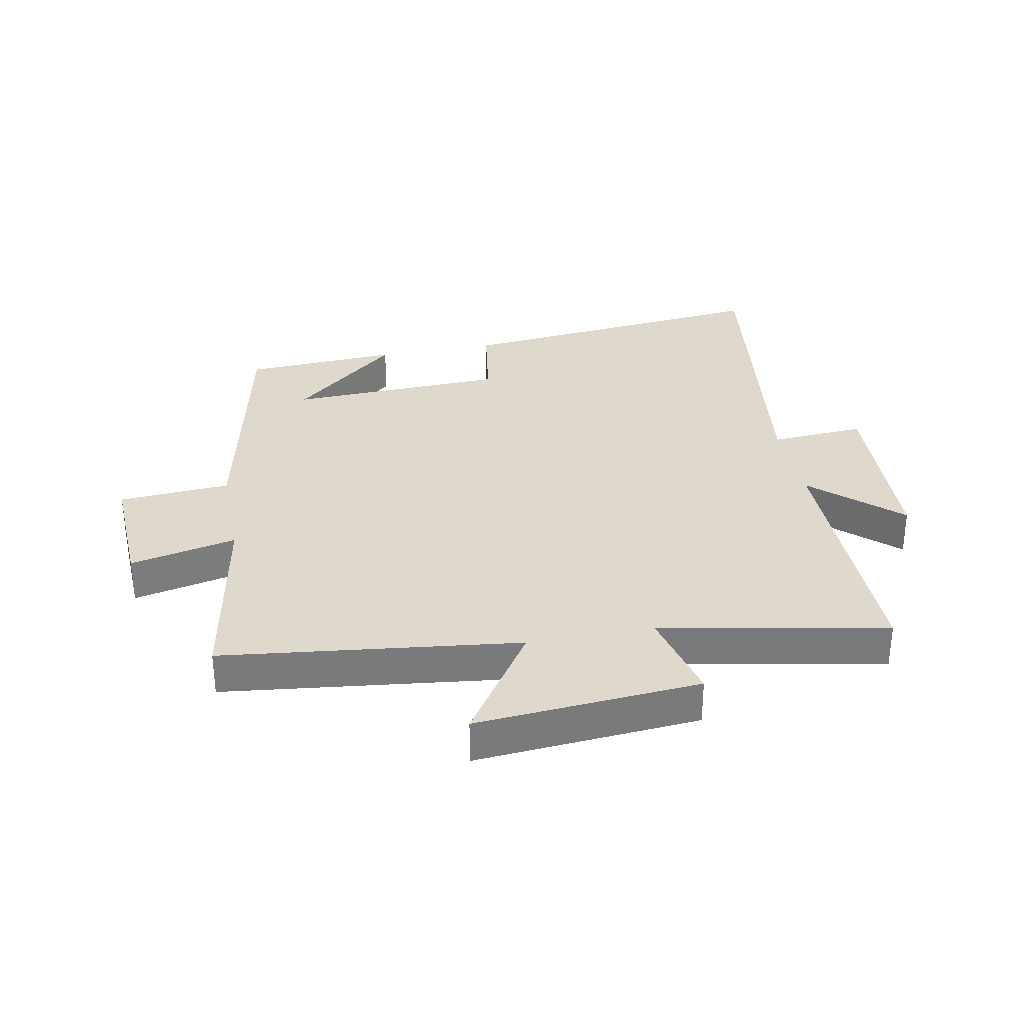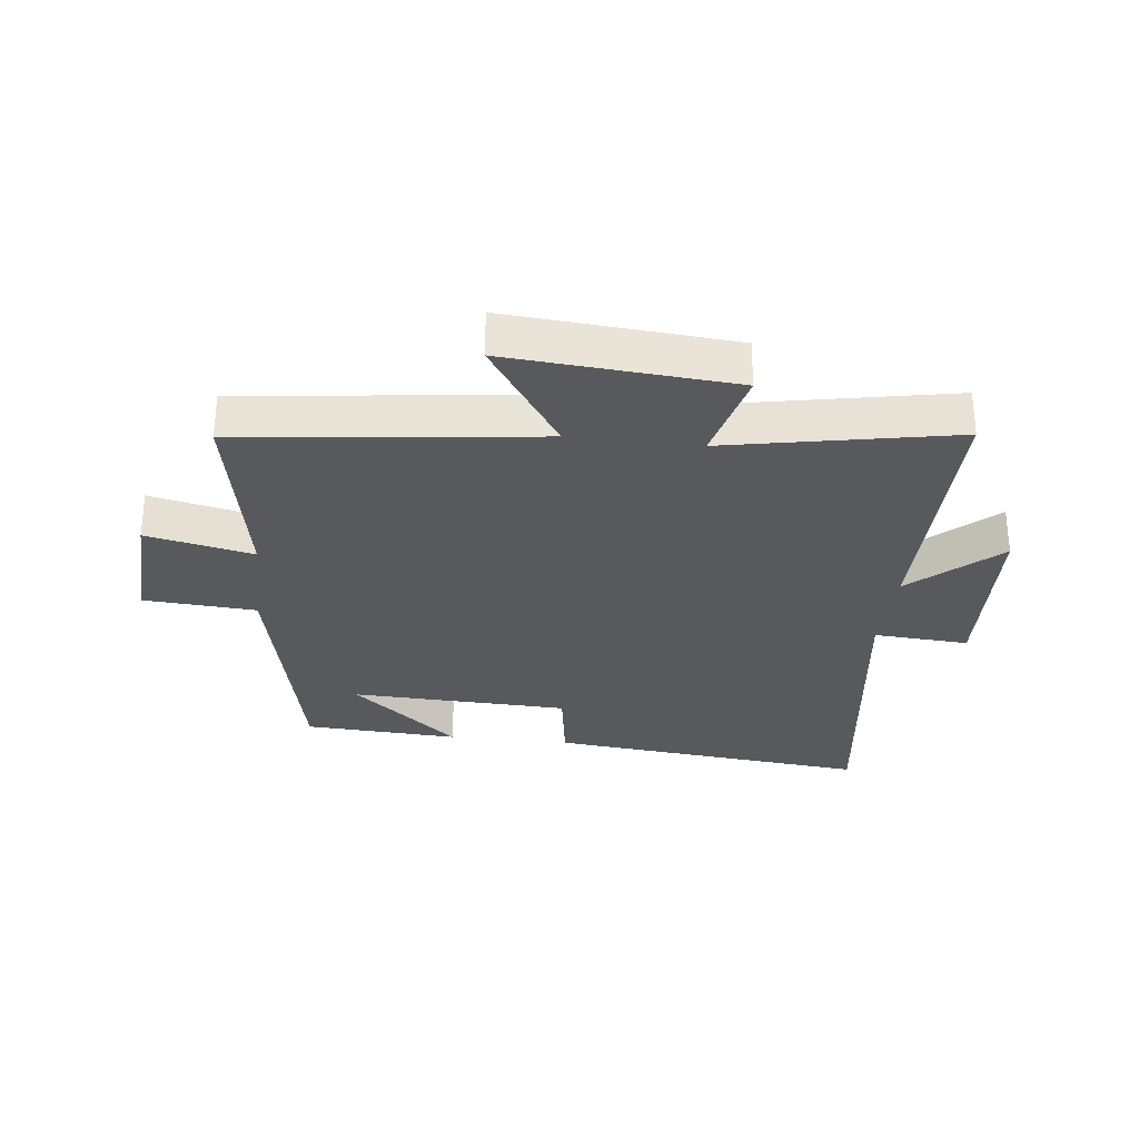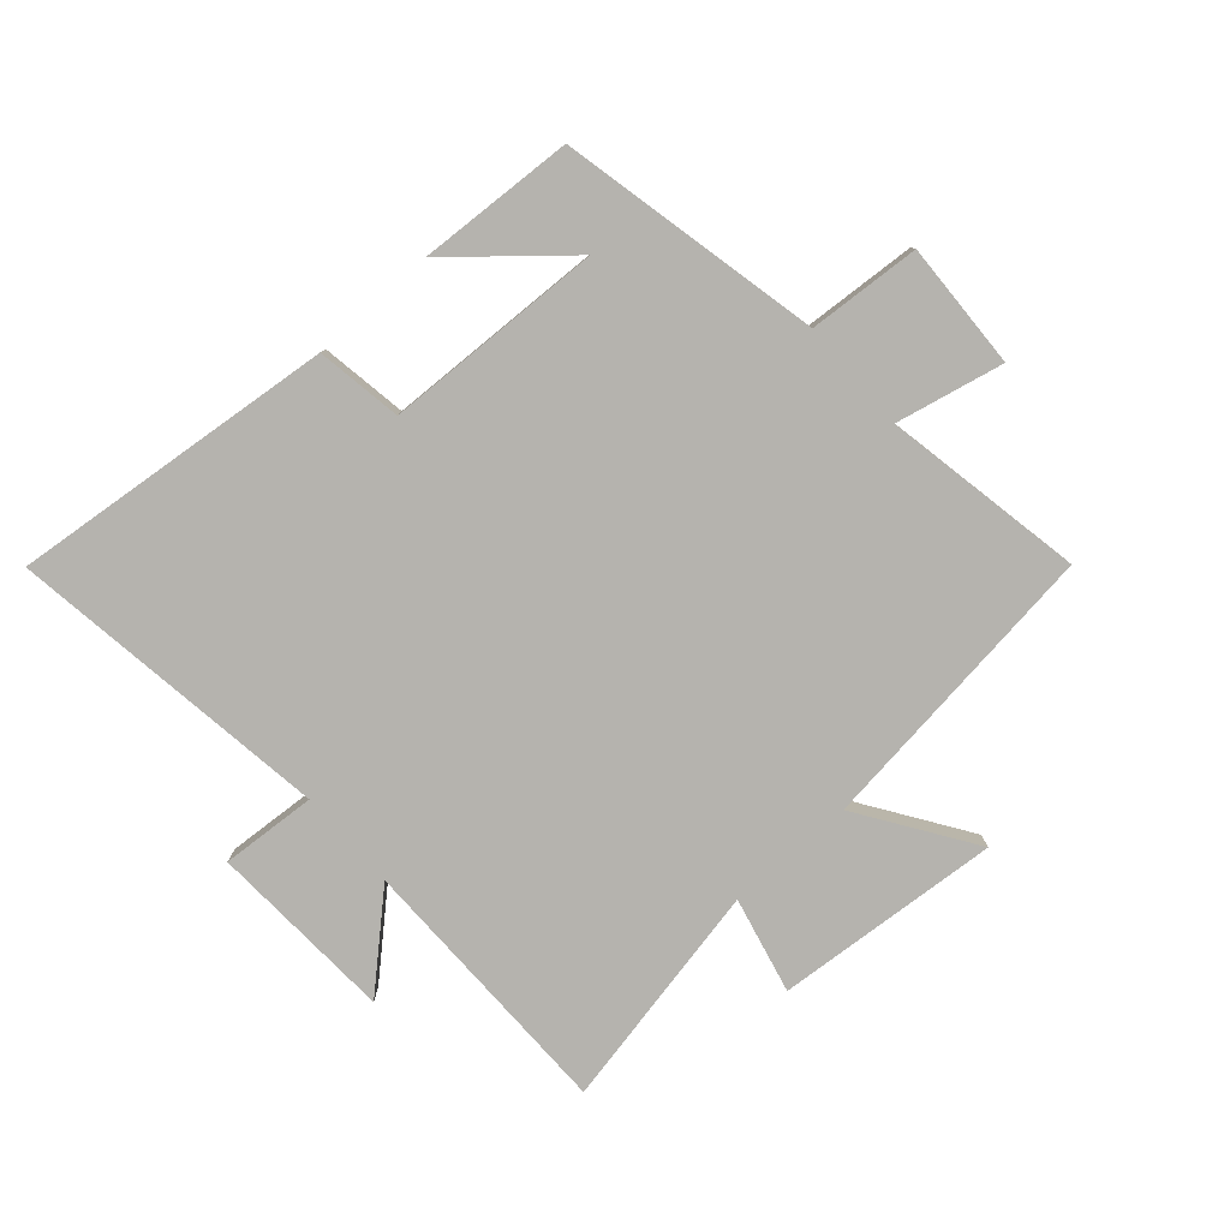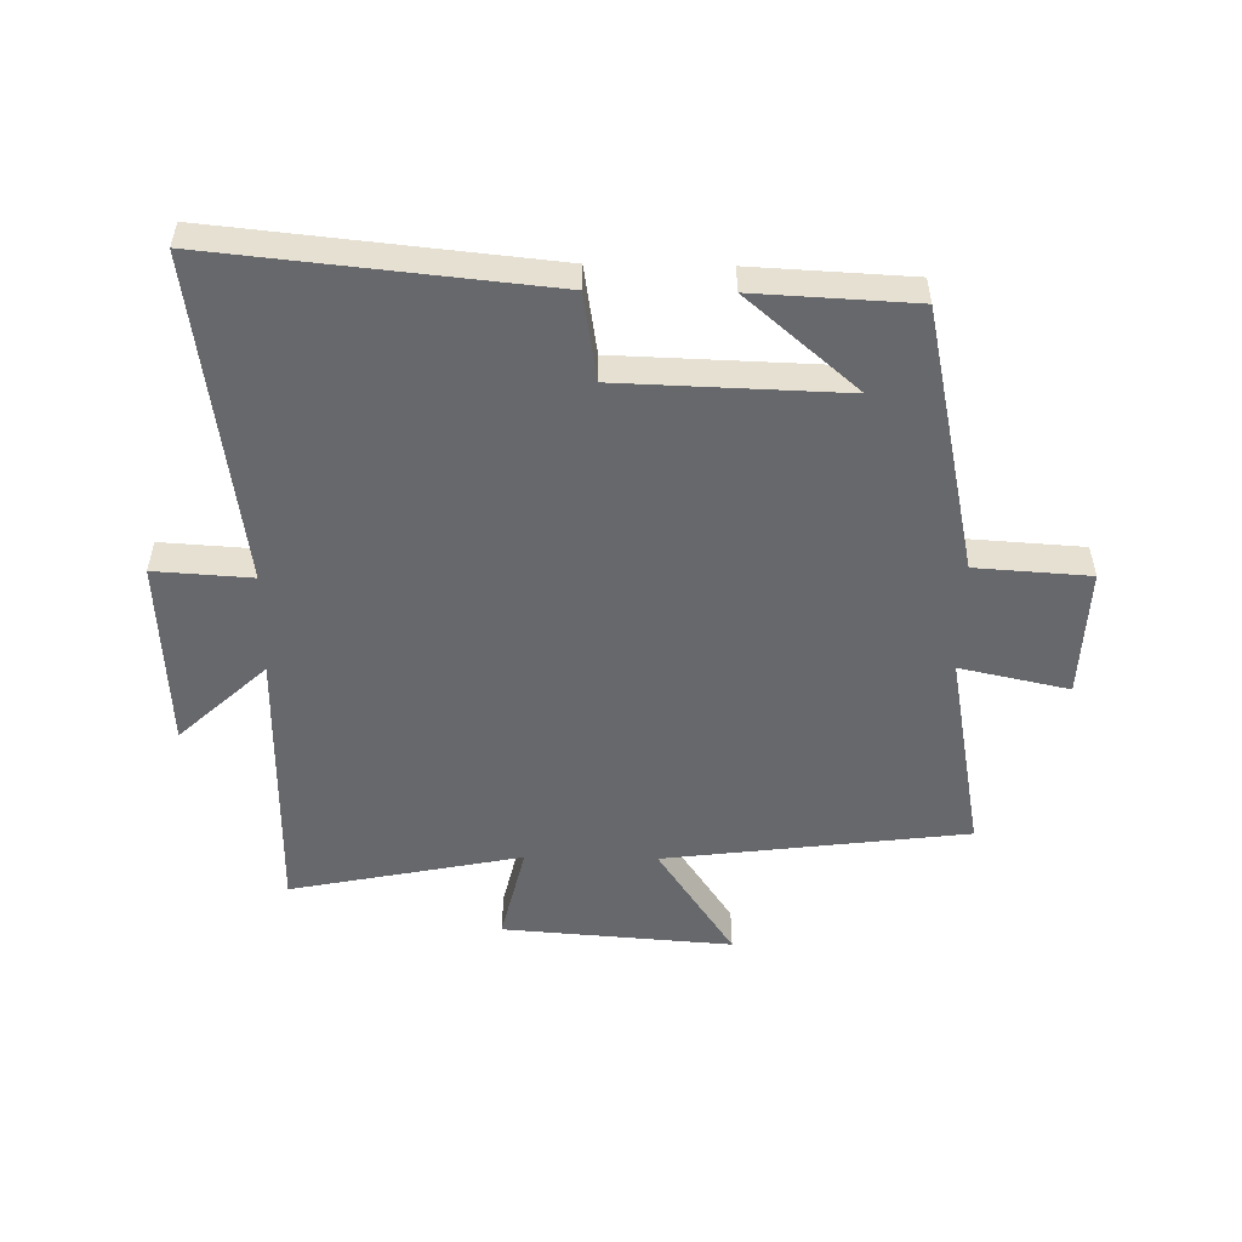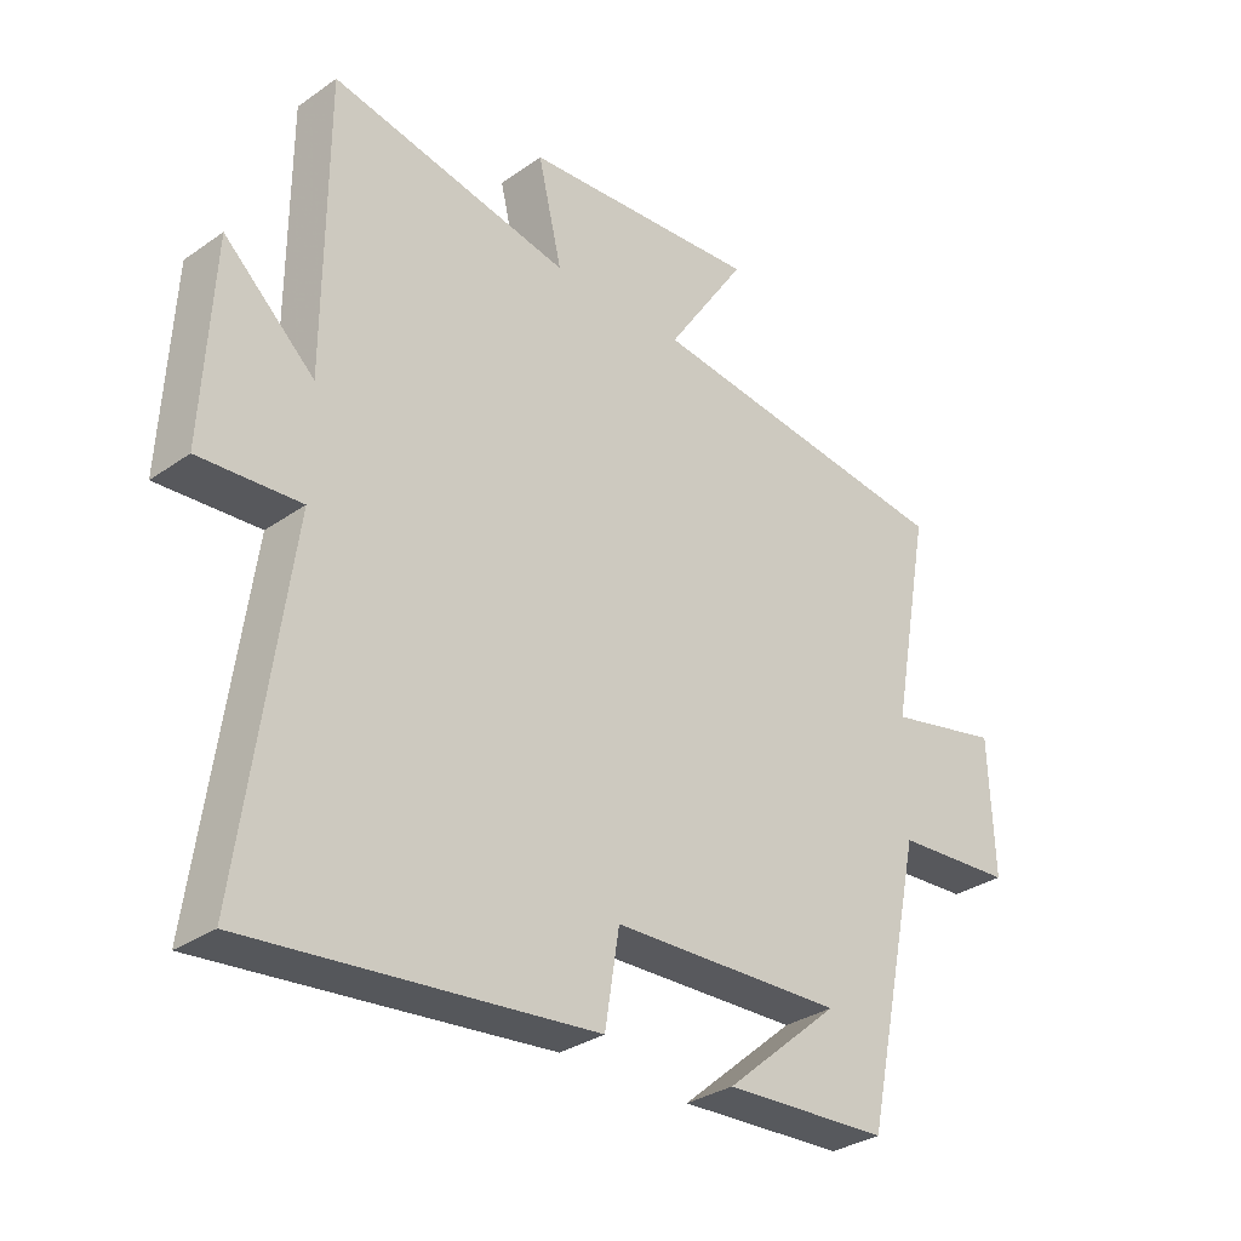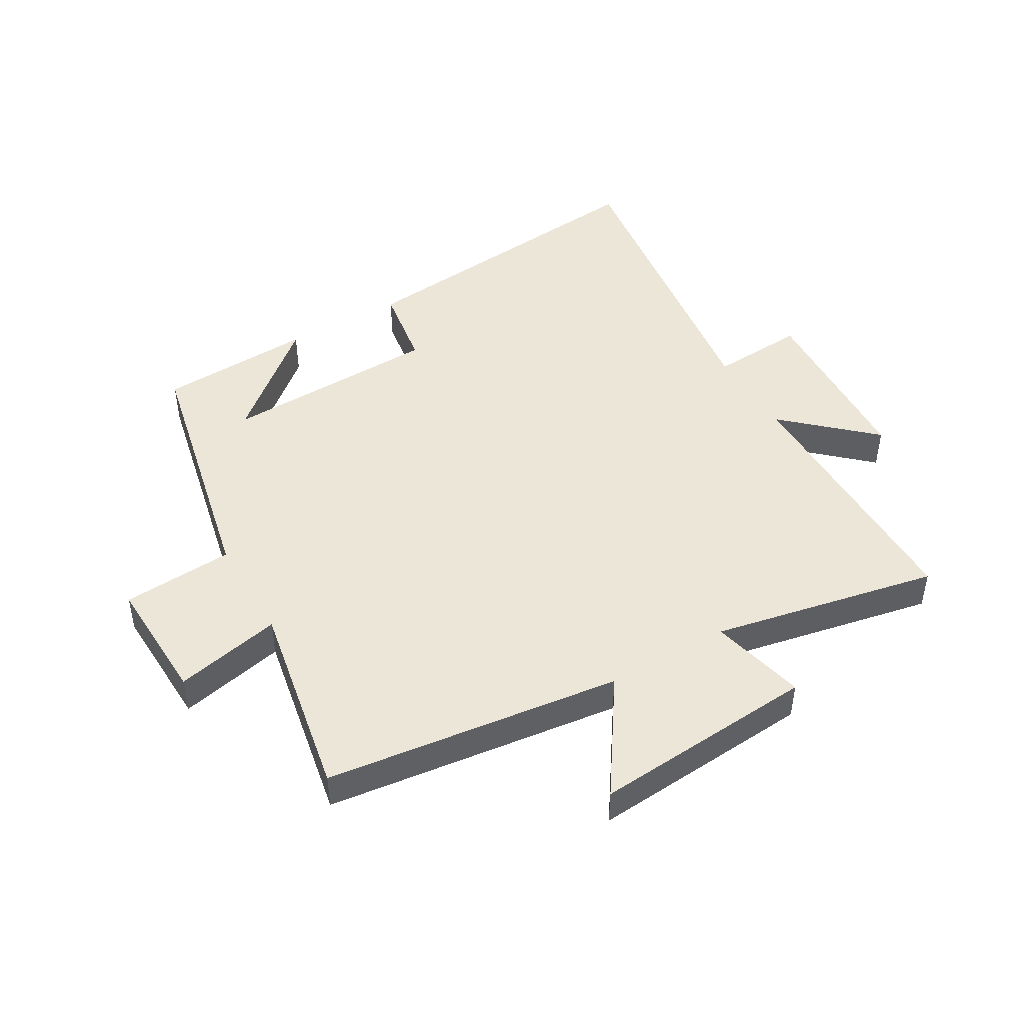
<metadata>
{"format":"obj","ext":"obj","renderer":"f3d","projection":"perspective","resolution":1024,"background":"white","views":[{"elev":32.1,"azim":-11.2,"up":"+Y"},{"elev":-29.5,"azim":-6.8,"up":"+Y"},{"elev":-79.9,"azim":-138.6,"up":"+Y"},{"elev":-52.5,"azim":179.1,"up":"+Y"},{"elev":-31.6,"azim":134.6,"up":"+Z"},{"elev":46.3,"azim":-30.2,"up":"+Y"}]}
</metadata>
<code>
v 0.573 0.07 -0.554
v 0.046 0.07 -0.5
v 0.024 0.07 -0.361
v -0.332 0.07 -0.349
v -0.156 0.07 -0.5
v -0.409 0.07 -0.487
v -0.5 0.07 -0.064
v -0.682 0.07 -0.052
v -0.674 0.07 0.154
v -0.5 0.07 0.116
v -0.56 0.07 0.44
v -0.077 0.07 0.5
v -0.2 0.07 0.684
v 0.166 0.07 0.656
v 0.129 0.07 0.5
v 0.498 0.07 0.574
v 0.5 0.07 0.134
v 0.639 0.07 0.262
v 0.655 0.07 -0.04
v 0.5 0.07 -0.03
v 0.573 0 -0.554
v 0.046 0 -0.5
v 0.024 0 -0.361
v -0.332 0 -0.349
v -0.156 0 -0.5
v -0.409 0 -0.487
v -0.5 0 -0.064
v -0.682 0 -0.052
v -0.674 0 0.154
v -0.5 0 0.116
v -0.56 0 0.44
v -0.077 0 0.5
v -0.2 0 0.684
v 0.166 0 0.656
v 0.129 0 0.5
v 0.498 0 0.574
v 0.5 0 0.134
v 0.639 0 0.262
v 0.655 0 -0.04
v 0.5 0 -0.03
f 17 18 19 20
f 15 16 17 20
f 15 20 1 2
f 12 13 14 15
f 10 11 12 15
f 7 8 9 10
f 4 5 6
f 4 6 7 10
f 15 2 3
f 3 4 10 15
f 40 39 38 37
f 40 37 36 35
f 22 21 40 35
f 35 34 33 32
f 35 32 31 30
f 30 29 28 27
f 26 25 24
f 30 27 26 24
f 23 22 35
f 35 30 24 23
f 1 21 22 2
f 2 22 23 3
f 3 23 24 4
f 4 24 25 5
f 5 25 26 6
f 6 26 27 7
f 7 27 28 8
f 8 28 29 9
f 9 29 30 10
f 10 30 31 11
f 11 31 32 12
f 12 32 33 13
f 13 33 34 14
f 14 34 35 15
f 15 35 36 16
f 16 36 37 17
f 17 37 38 18
f 18 38 39 19
f 19 39 40 20
f 20 40 21 1

</code>
